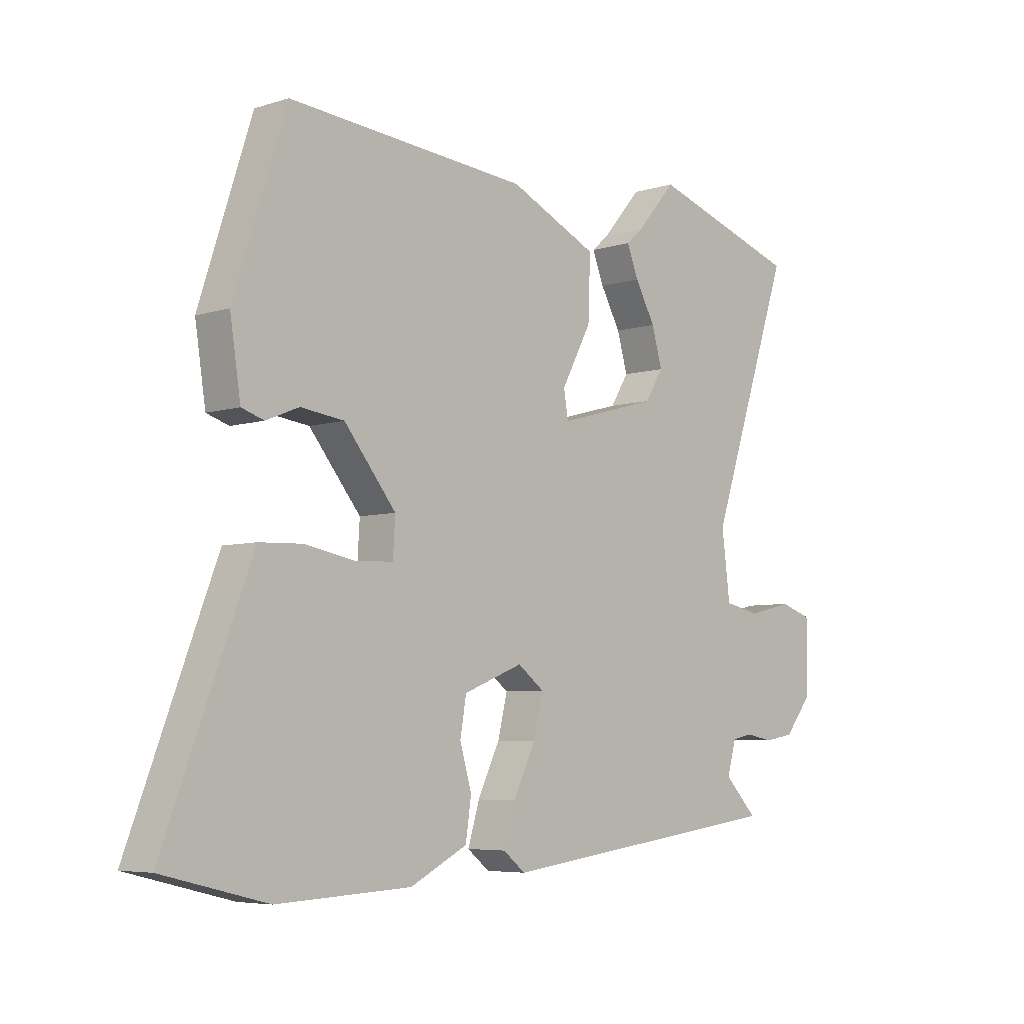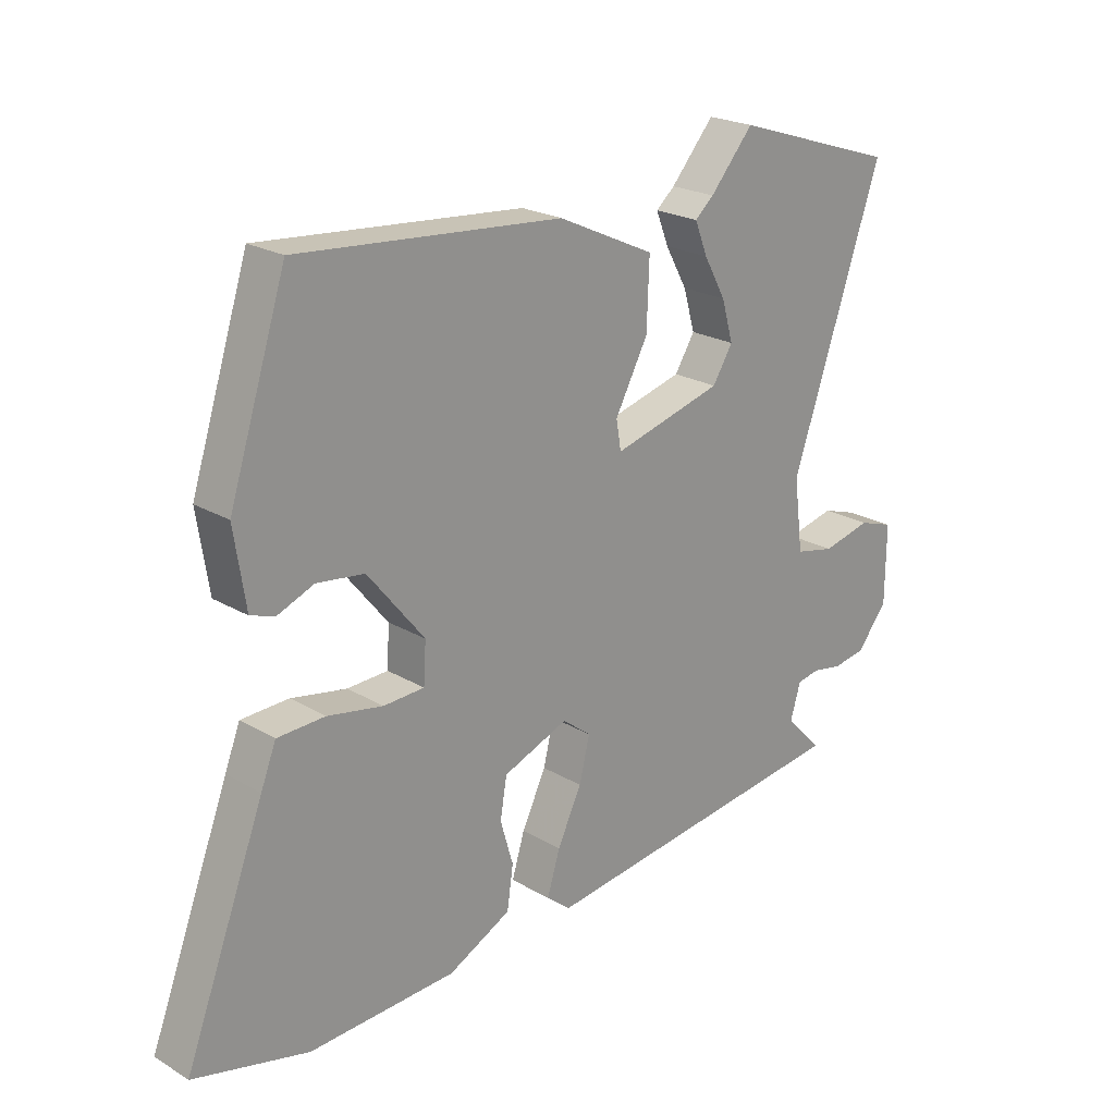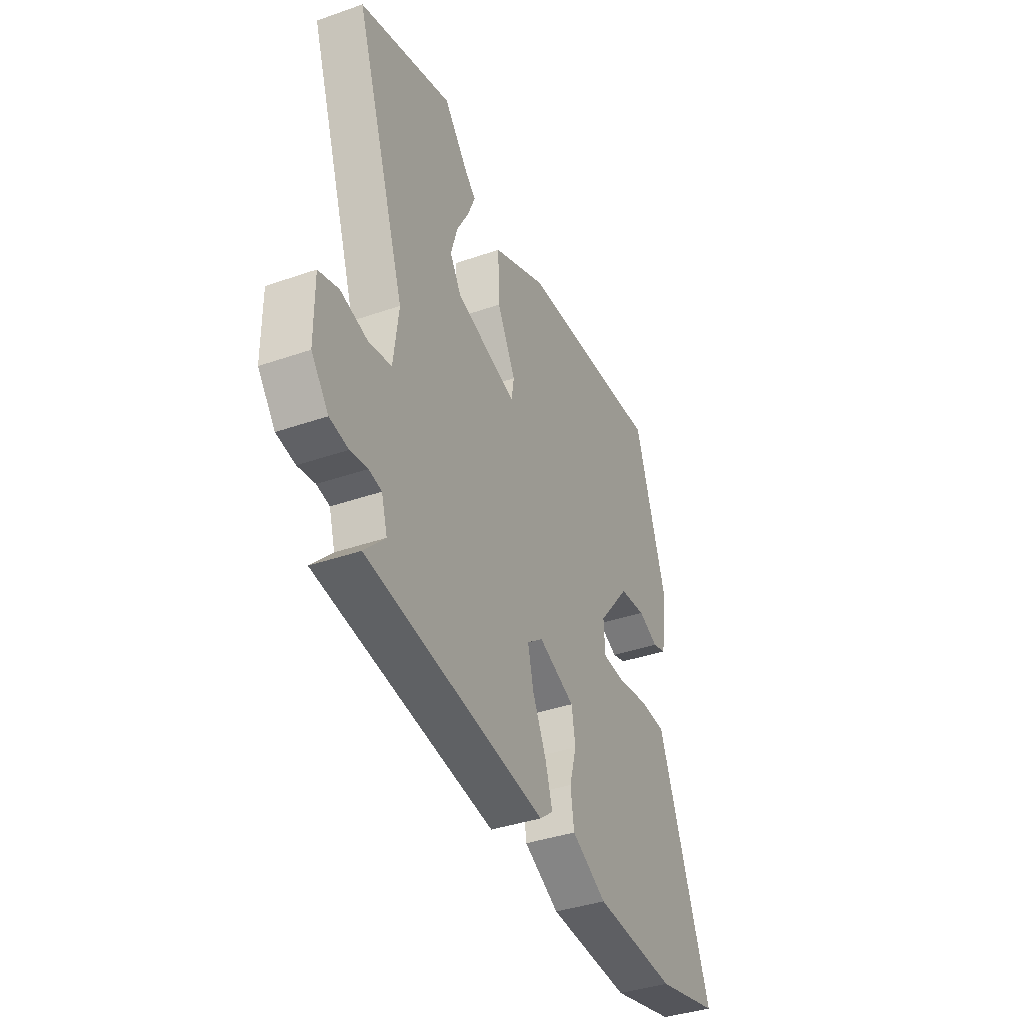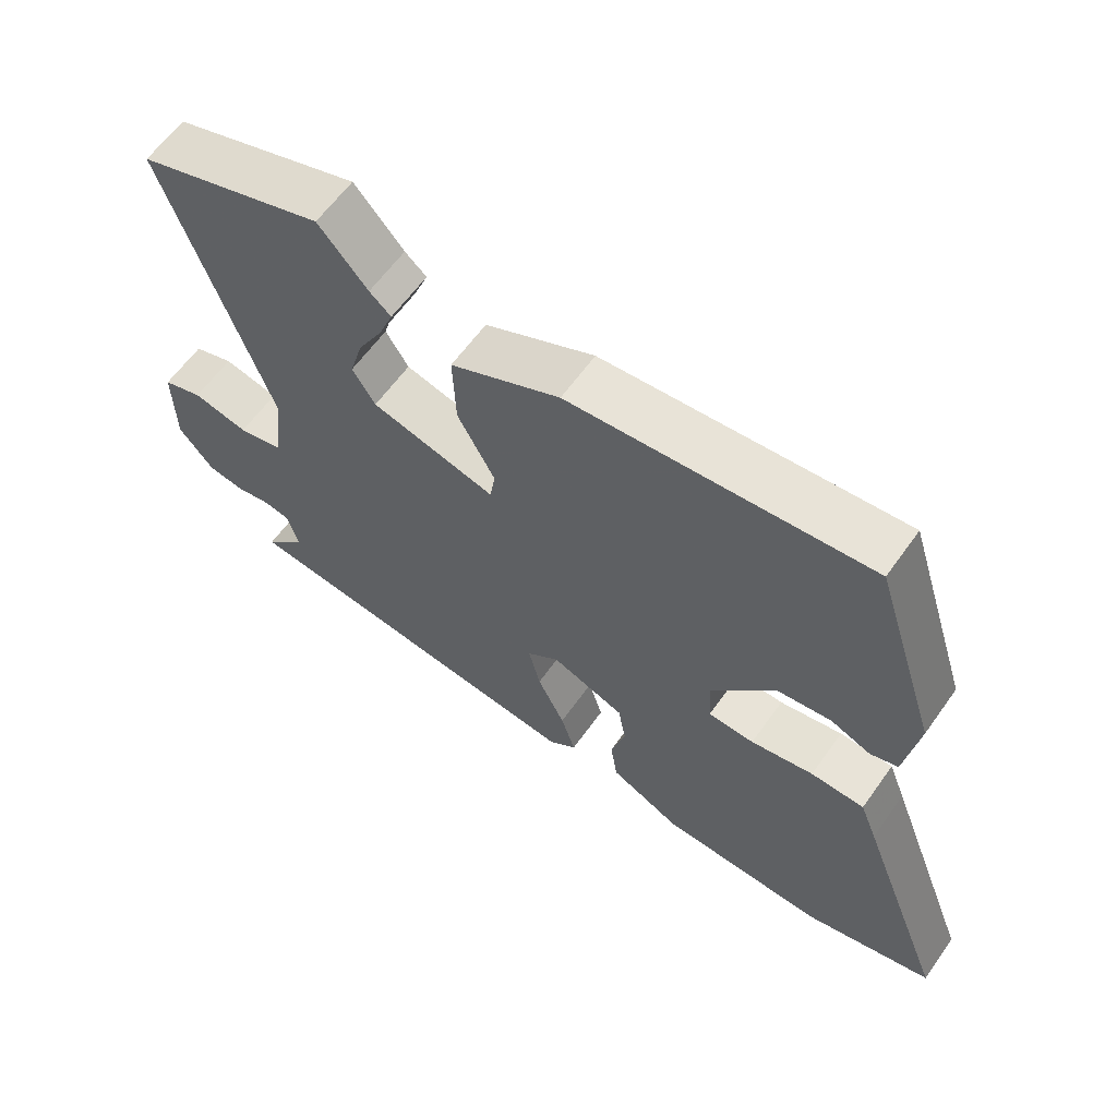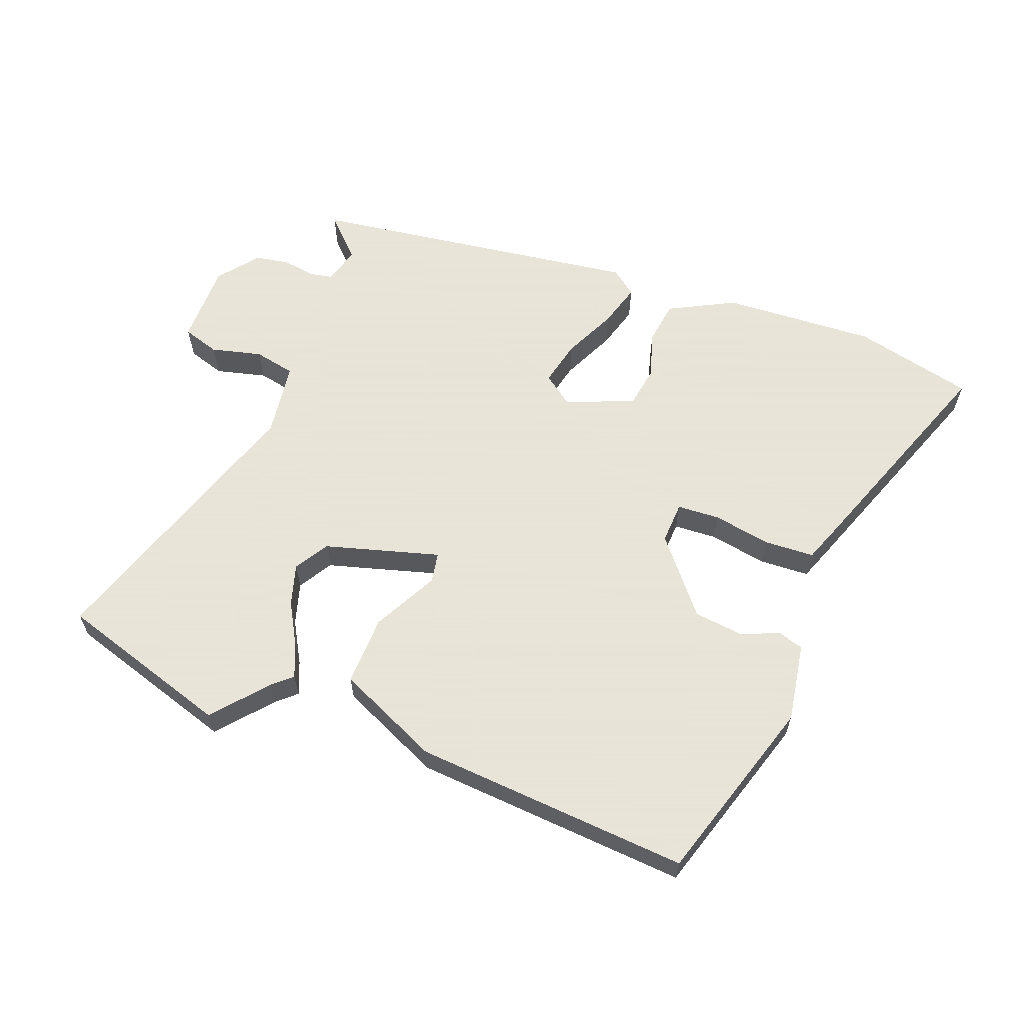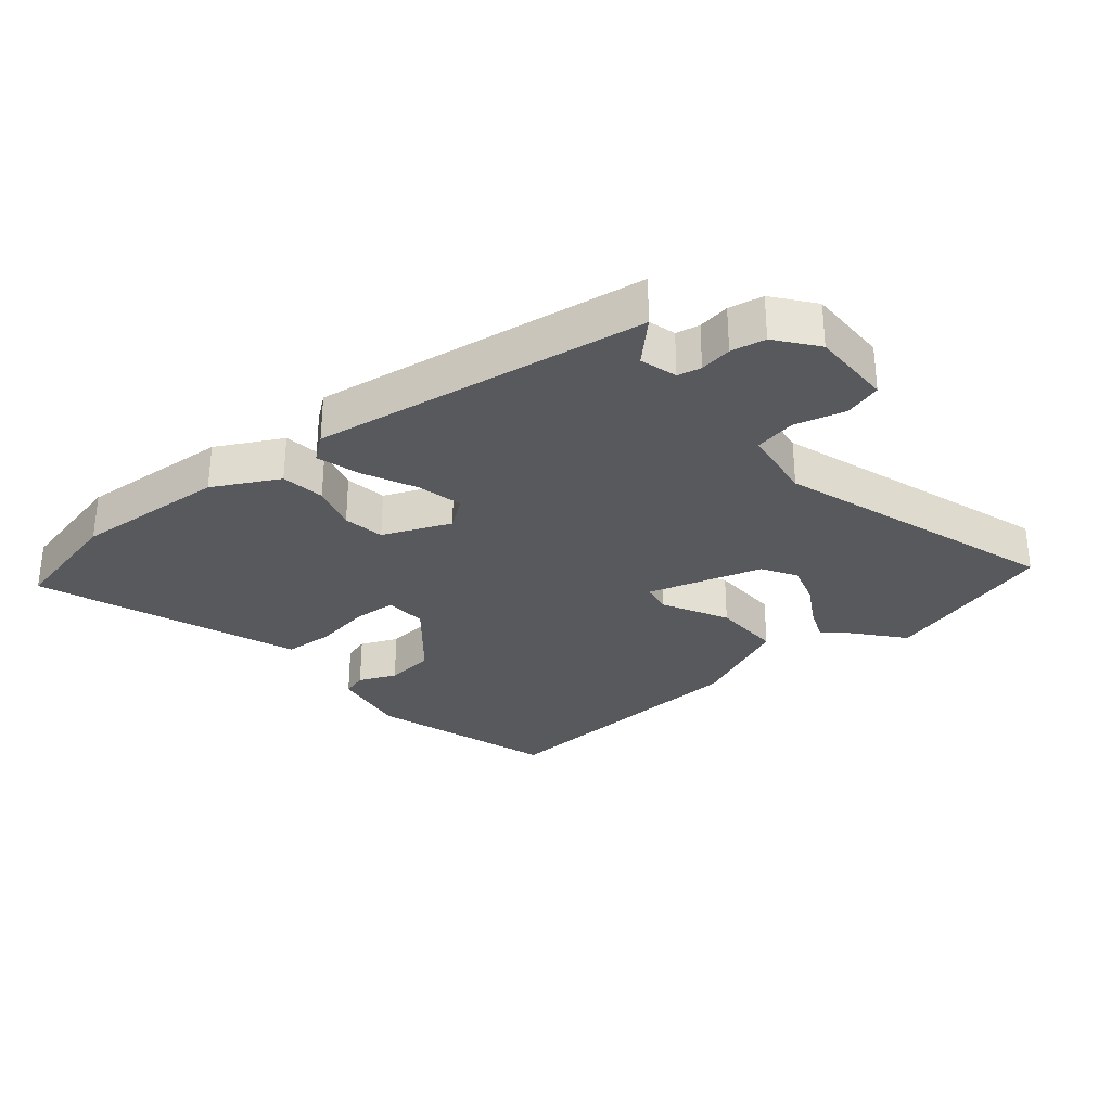
<metadata>
{"format":"obj","ext":"obj","renderer":"f3d","projection":"perspective","resolution":1024,"background":"white","views":[{"elev":-5.8,"azim":133.5,"up":"+Z"},{"elev":22.3,"azim":135.6,"up":"+Z"},{"elev":-38.7,"azim":-66.4,"up":"+Z"},{"elev":61.7,"azim":35.4,"up":"+Z"},{"elev":61.4,"azim":20.2,"up":"+Y"},{"elev":-29.8,"azim":-141.2,"up":"+Y"}]}
</metadata>
<code>
v -0.522 0.07 -0.422
v -0.462 0.07 -0.36
v -0.479 0.07 -0.302
v -0.516 0.07 -0.295
v -0.566 0.07 -0.304
v -0.62 0.07 -0.295
v -0.67 0.07 -0.233
v -0.671 0.07 -0.104
v -0.613 0.07 -0.085
v -0.533 0.07 -0.104
v -0.468 0.07 -0.09
v -0.453 0.07 0.028
v -0.602 0.07 0.467
v -0.331 0.07 0.554
v -0.26 0.07 0.472
v -0.229 0.07 0.445
v -0.25 0.07 0.392
v -0.286 0.07 0.327
v -0.305 0.07 0.261
v -0.272 0.07 0.208
v -0.092 0.07 0.159
v -0.084 0.07 0.207
v -0.138 0.07 0.308
v -0.142 0.07 0.418
v 0.017 0.07 0.492
v 0.449 0.07 0.528
v 0.543 0.07 0.237
v 0.524 0.07 0.113
v 0.484 0.07 0.1
v 0.425 0.07 0.124
v 0.347 0.07 0.114
v 0.254 0.07 -0.001
v 0.258 0.07 -0.067
v 0.325 0.07 -0.07
v 0.416 0.07 -0.053
v 0.494 0.07 -0.056
v 0.519 0.07 -0.12
v 0.65 0.07 -0.463
v 0.462 0.07 -0.51
v 0.221 0.07 -0.499
v 0.118 0.07 -0.447
v 0.108 0.07 -0.378
v 0.129 0.07 -0.305
v 0.118 0.07 -0.24
v 0.011 0.07 -0.198
v -0.036 0.07 -0.234
v -0.019 0.07 -0.305
v 0.021 0.07 -0.388
v 0.042 0.07 -0.457
v 0.002 0.07 -0.489
v -0.522 0 -0.422
v -0.462 0 -0.36
v -0.479 0 -0.302
v -0.516 0 -0.295
v -0.566 0 -0.304
v -0.62 0 -0.295
v -0.67 0 -0.233
v -0.671 0 -0.104
v -0.613 0 -0.085
v -0.533 0 -0.104
v -0.468 0 -0.09
v -0.453 0 0.028
v -0.602 0 0.467
v -0.331 0 0.554
v -0.26 0 0.472
v -0.229 0 0.445
v -0.25 0 0.392
v -0.286 0 0.327
v -0.305 0 0.261
v -0.272 0 0.208
v -0.092 0 0.159
v -0.084 0 0.207
v -0.138 0 0.308
v -0.142 0 0.418
v 0.017 0 0.492
v 0.449 0 0.528
v 0.543 0 0.237
v 0.524 0 0.113
v 0.484 0 0.1
v 0.425 0 0.124
v 0.347 0 0.114
v 0.254 0 -0.001
v 0.258 0 -0.067
v 0.325 0 -0.07
v 0.416 0 -0.053
v 0.494 0 -0.056
v 0.519 0 -0.12
v 0.65 0 -0.463
v 0.462 0 -0.51
v 0.221 0 -0.499
v 0.118 0 -0.447
v 0.108 0 -0.378
v 0.129 0 -0.305
v 0.118 0 -0.24
v 0.011 0 -0.198
v -0.036 0 -0.234
v -0.019 0 -0.305
v 0.021 0 -0.388
v 0.042 0 -0.457
v 0.002 0 -0.489
f 47 48 49 50
f 46 47 50 1
f 45 46 1 2
f 40 41 42 43
f 40 43 44
f 39 40 44
f 38 39 44
f 37 38 44
f 34 35 36 37
f 33 34 37 44
f 32 33 44 45
f 27 28 29 30
f 27 30 31
f 26 27 31
f 22 23 24 25
f 21 22 25 26
f 15 16 17 18
f 15 18 19
f 12 13 14 15
f 11 12 15 19
f 7 8 9 10
f 7 10 11
f 4 5 6 7
f 3 4 7 11
f 21 26 31 32
f 20 21 32 45
f 3 11 19 20
f 2 3 20 45
f 100 99 98 97
f 51 100 97 96
f 52 51 96 95
f 93 92 91 90
f 94 93 90
f 94 90 89
f 94 89 88
f 94 88 87
f 87 86 85 84
f 94 87 84 83
f 95 94 83 82
f 80 79 78 77
f 81 80 77
f 81 77 76
f 75 74 73 72
f 76 75 72 71
f 68 67 66 65
f 69 68 65
f 65 64 63 62
f 69 65 62 61
f 60 59 58 57
f 61 60 57
f 57 56 55 54
f 61 57 54 53
f 82 81 76 71
f 95 82 71 70
f 70 69 61 53
f 95 70 53 52
f 1 51 52 2
f 2 52 53 3
f 3 53 54 4
f 4 54 55 5
f 5 55 56 6
f 6 56 57 7
f 7 57 58 8
f 8 58 59 9
f 9 59 60 10
f 10 60 61 11
f 11 61 62 12
f 12 62 63 13
f 13 63 64 14
f 14 64 65 15
f 15 65 66 16
f 16 66 67 17
f 17 67 68 18
f 18 68 69 19
f 19 69 70 20
f 20 70 71 21
f 21 71 72 22
f 22 72 73 23
f 23 73 74 24
f 24 74 75 25
f 25 75 76 26
f 26 76 77 27
f 27 77 78 28
f 28 78 79 29
f 29 79 80 30
f 30 80 81 31
f 31 81 82 32
f 32 82 83 33
f 33 83 84 34
f 34 84 85 35
f 35 85 86 36
f 36 86 87 37
f 37 87 88 38
f 38 88 89 39
f 39 89 90 40
f 40 90 91 41
f 41 91 92 42
f 42 92 93 43
f 43 93 94 44
f 44 94 95 45
f 45 95 96 46
f 46 96 97 47
f 47 97 98 48
f 48 98 99 49
f 49 99 100 50
f 50 100 51 1

</code>
